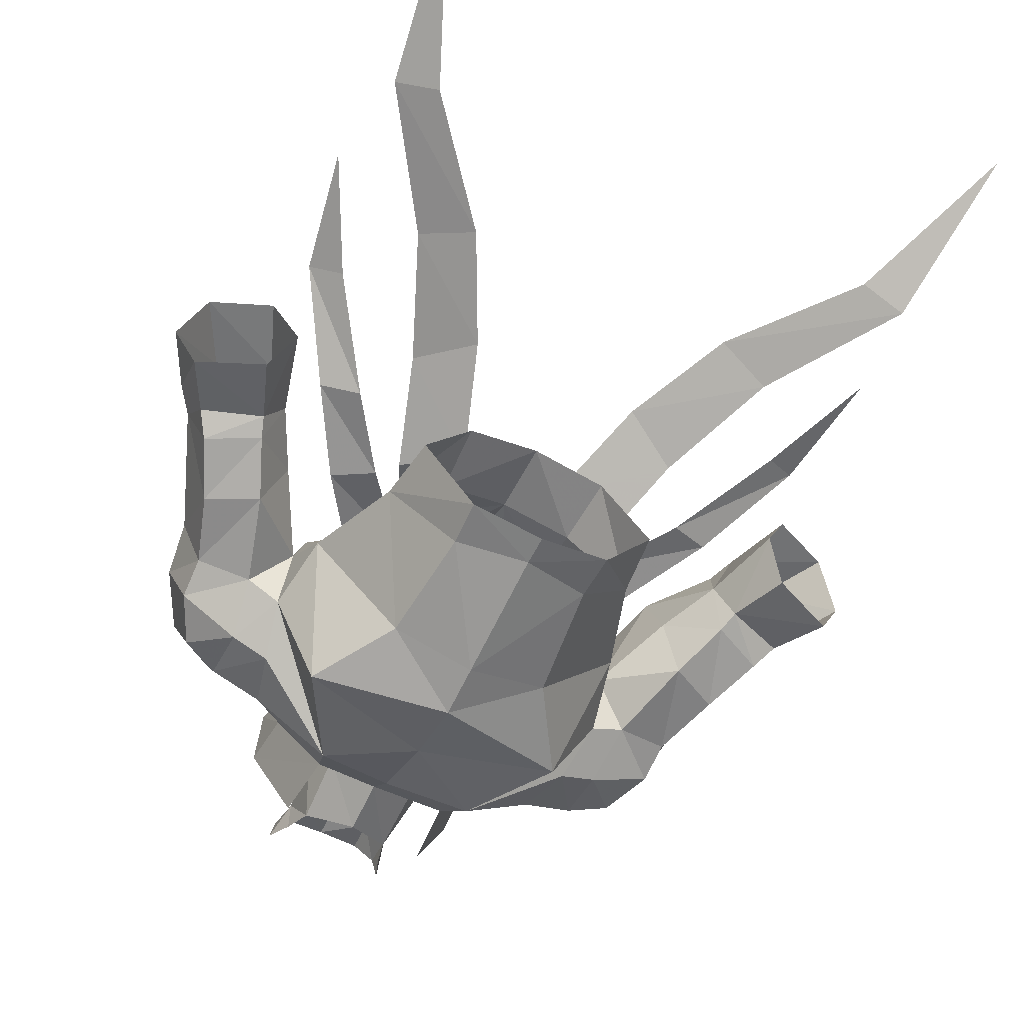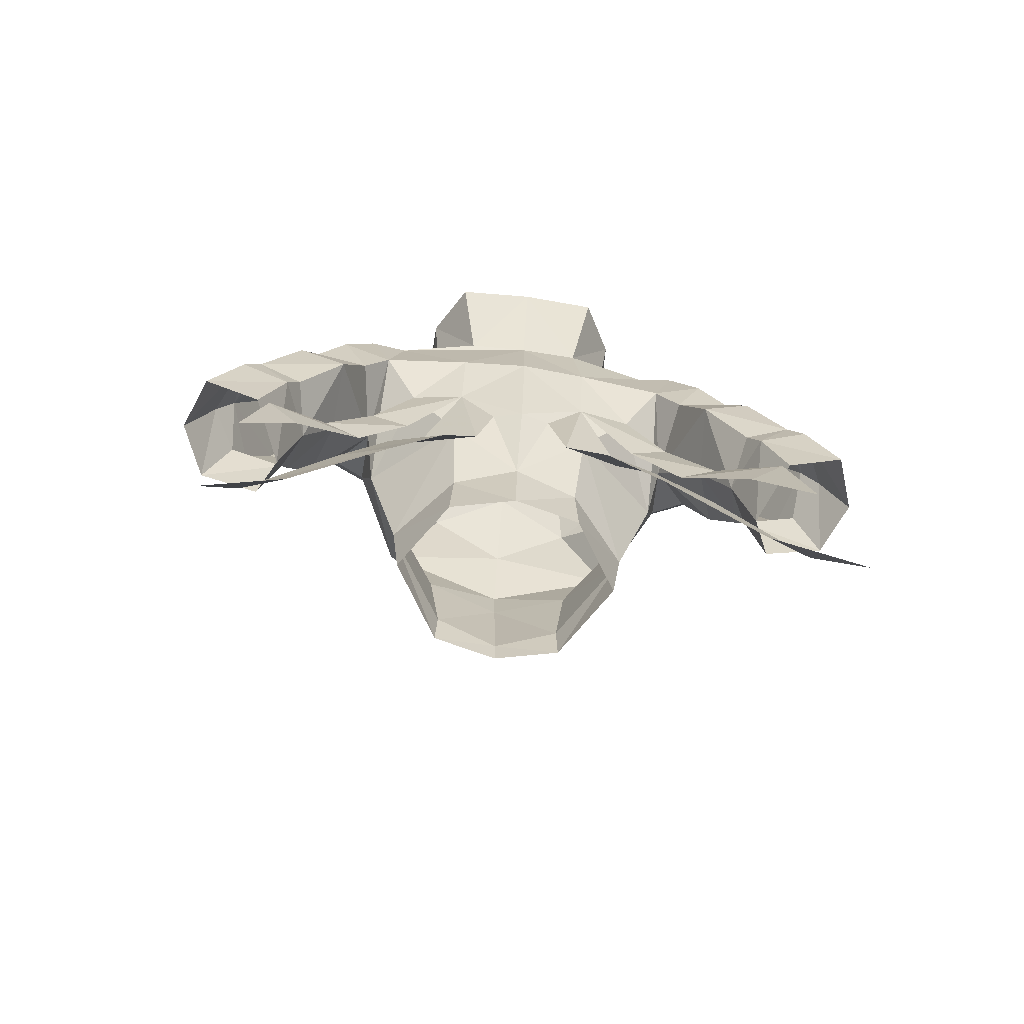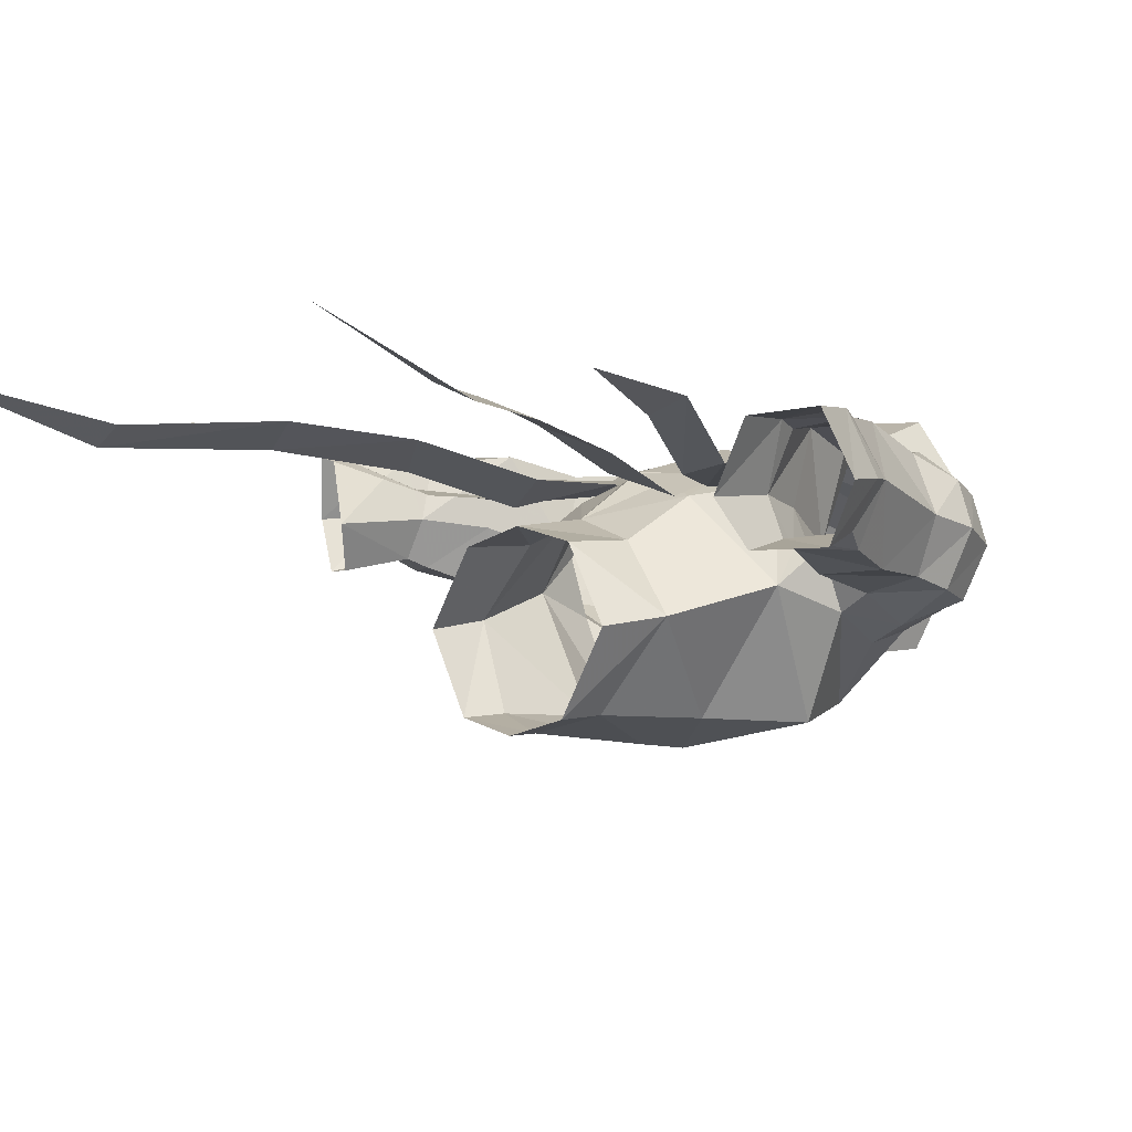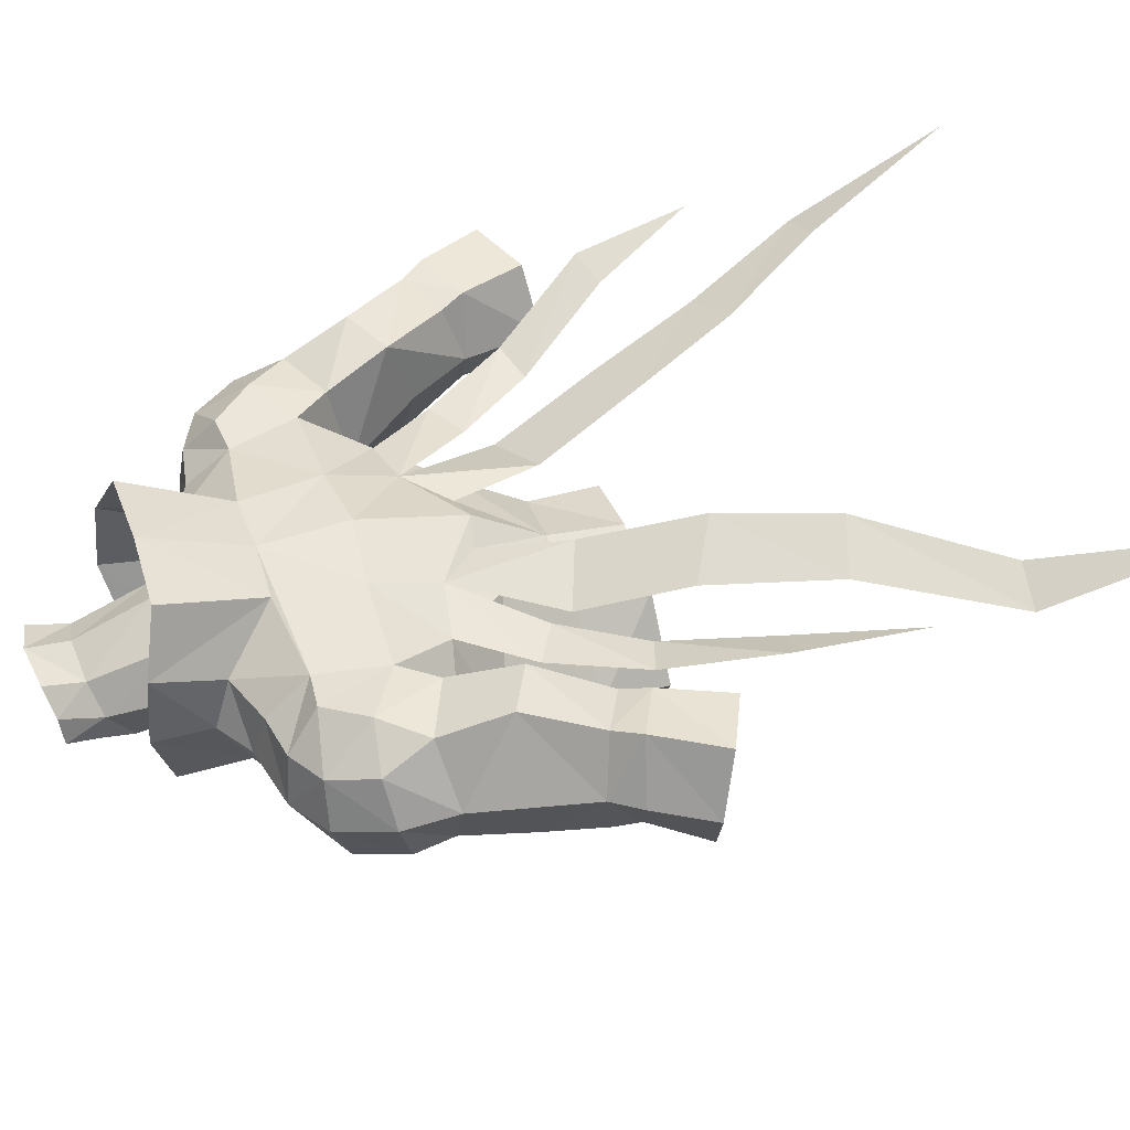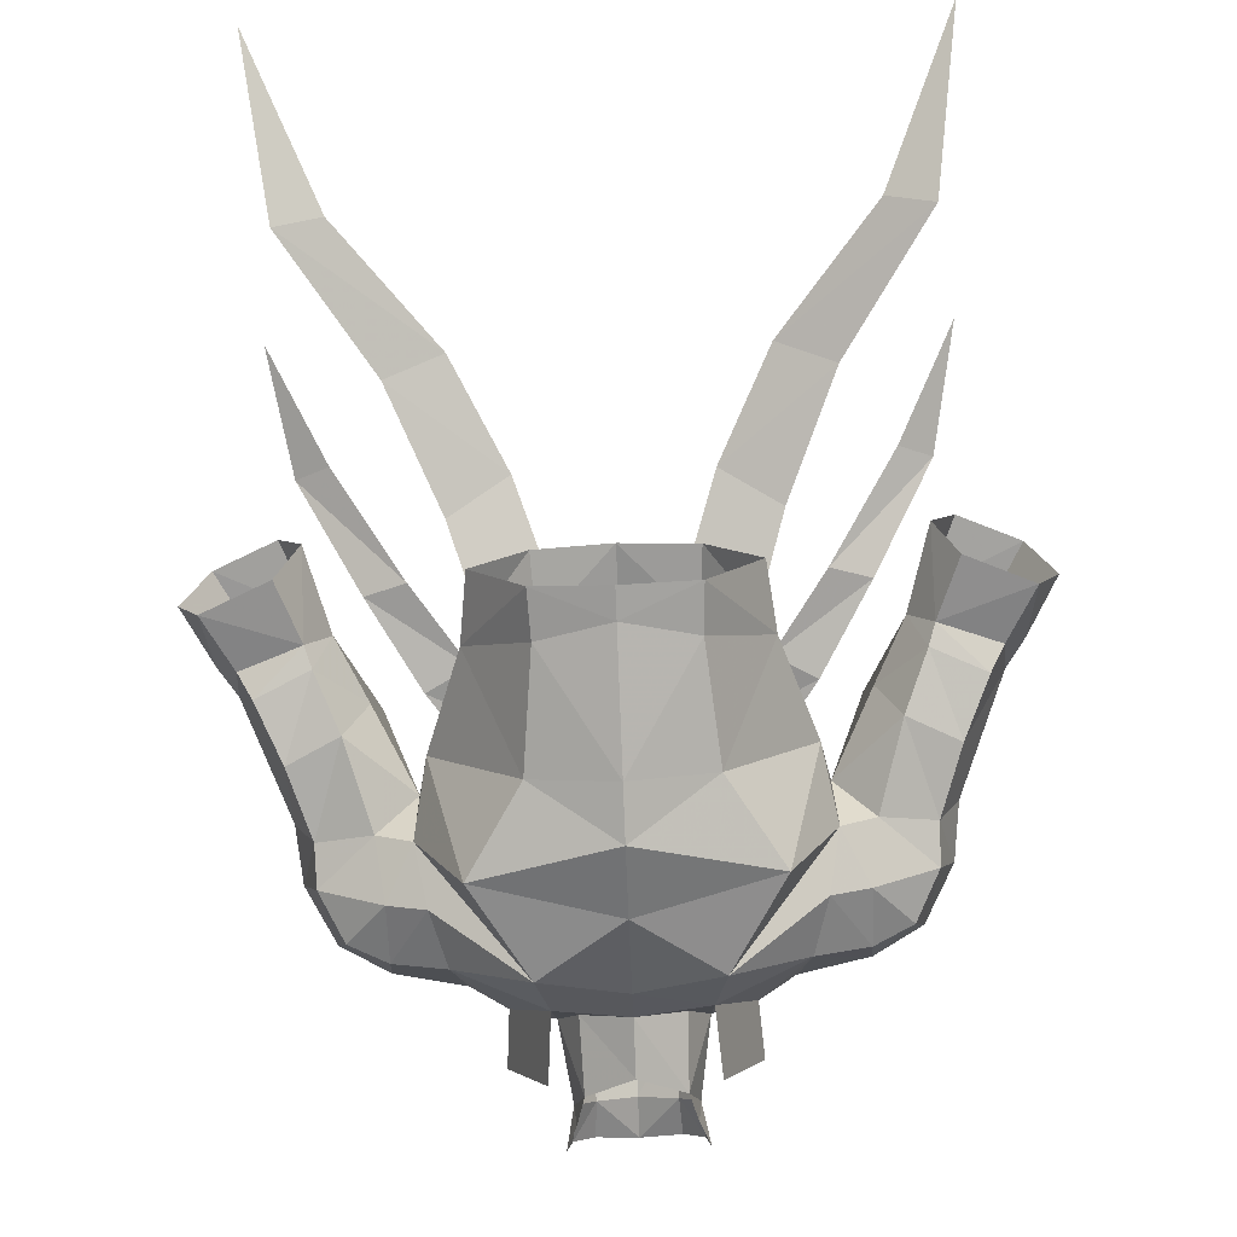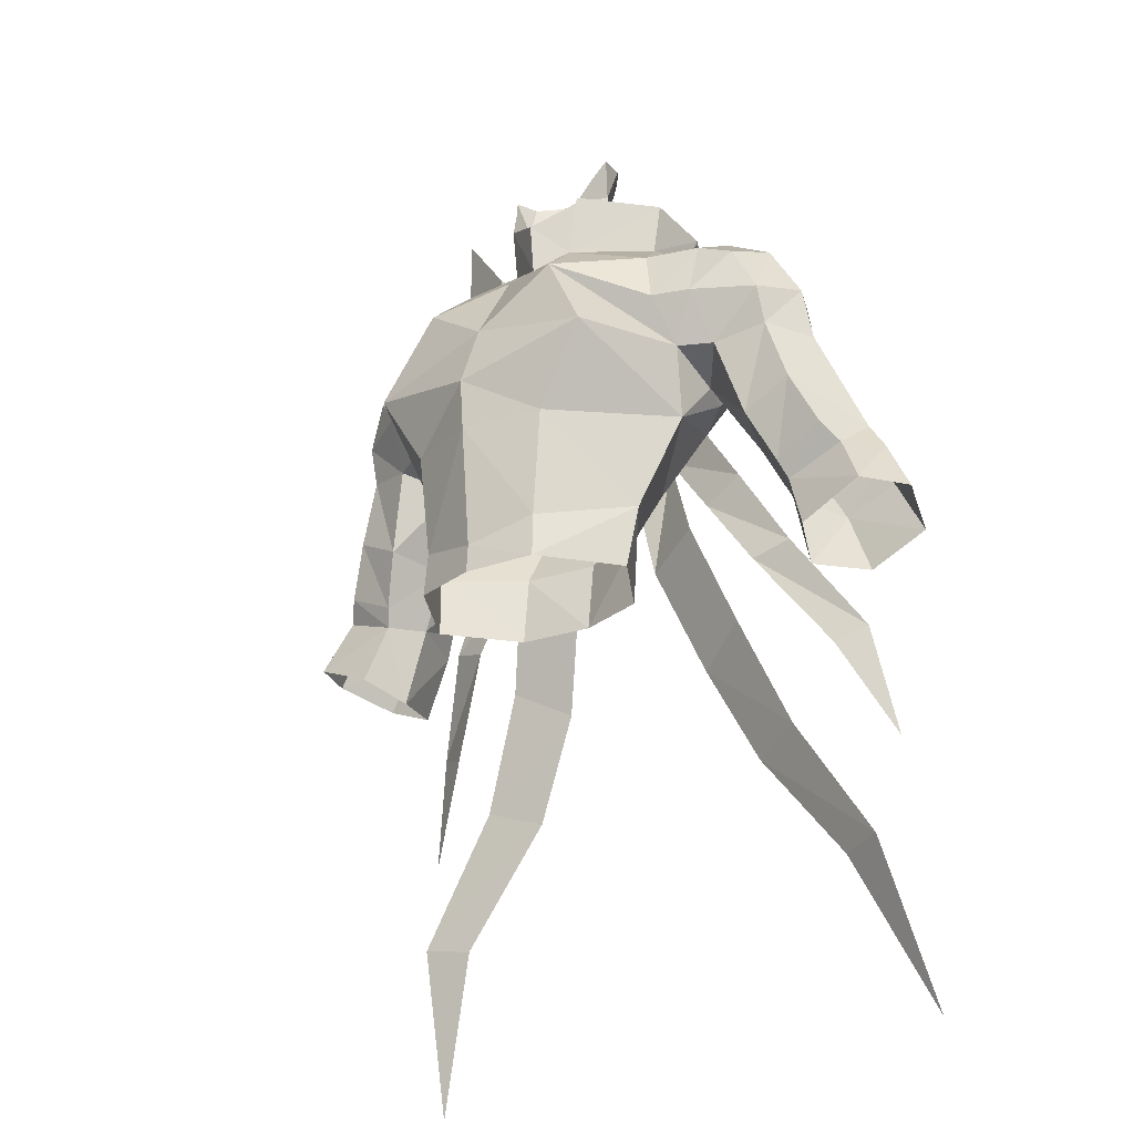
<metadata>
{"format":"obj","ext":"obj","renderer":"f3d","projection":"perspective","resolution":1024,"background":"white","views":[{"elev":-60.2,"azim":154.2,"up":"+Y"},{"elev":-69.7,"azim":172.6,"up":"+Z"},{"elev":-2.2,"azim":-129.7,"up":"+Y"},{"elev":44.8,"azim":71.7,"up":"+Y"},{"elev":-76.0,"azim":-177.8,"up":"+Y"},{"elev":-26.8,"azim":39.4,"up":"+Z"}]}
</metadata>
<code>
g robber_armour_male_32520
v 5.275 3.099 78.65
v 3.435 -1.384 77.6
v 3.179 -1.654 74.29
v 5.063 2.82 75.9
v 5.176 6.425 78.36
v 4.815 5.174 75.13
v 3.685 9.12 77.58
v 2.869 7.231 72.74
v -0.06431 9.327 77.48
v -0.0643 7.35 72.64
v 2.349 5.989 59.72
v 1.45 5.885 63.81
v 3.286 6.228 65.68
v 5.313 4.922 60.82
v 6.857 6.403 55.99
v 4.136 7.582 54.48
v 9.21 7.234 50.34
v 6.599 8.275 49.48
v 13.29 7.267 44.01
v 11.17 8.102 43.75
v 14.4 10.07 36.15
v 3.286 6.228 65.68
v 5.942 5.686 66.12
v 8.005 5.349 63.03
v 6.07 5.358 61.96
v 10.35 5.941 59.01
v 8.49 5.543 58.4
v 13.05 8.139 54.51
v 11.54 7.447 53.86
v 14.04 8.752 48.92
v -5.404 3.099 78.65
v -3.308 -1.654 74.29
v -3.564 -1.384 77.6
v -5.191 2.82 75.9
v -5.305 6.425 78.36
v -4.944 5.174 75.13
v -3.814 9.12 77.58
v -2.998 7.231 72.74
v -2.478 5.989 59.72
v -5.441 4.922 60.82
v -3.414 6.228 65.68
v -1.578 5.885 63.81
v -4.264 7.582 54.48
v -6.986 6.403 55.99
v -6.728 8.275 49.48
v -9.338 7.234 50.34
v -11.3 8.102 43.75
v -13.42 7.267 44.01
v -14.53 10.07 36.15
v -3.414 6.228 65.68
v -6.199 5.358 61.96
v -8.134 5.349 63.03
v -6.071 5.686 66.12
v -8.618 5.543 58.4
v -10.47 5.941 59.01
v -11.67 7.447 53.86
v -13.18 8.139 54.51
v -14.17 8.752 48.92
f 1 2 3
f 3 4 1
f 5 1 4
f 4 6 5
f 7 5 8
f 6 8 5
f 9 7 8
f 8 10 9
f 11 12 13
f 13 14 11
f 11 14 15
f 15 16 11
f 16 15 17
f 17 18 16
f 18 17 19
f 19 20 18
f 20 19 21
f 22 23 24
f 24 25 22
f 25 24 26
f 26 27 25
f 27 26 28
f 28 29 27
f 29 28 30
f 31 32 33
f 32 31 34
f 35 34 31
f 34 35 36
f 37 38 35
f 36 35 38
f 9 38 37
f 38 9 10
f 39 40 41
f 41 42 39
f 39 43 44
f 44 40 39
f 43 45 46
f 46 44 43
f 45 47 48
f 48 46 45
f 47 49 48
f 50 51 52
f 52 53 50
f 51 54 55
f 55 52 51
f 54 56 57
f 57 55 54
f 56 58 57
g robber_armour_male_32520
v 3.705 -3.87 72.23
v 6.162 -4.652 67.82
v 8.373 0.07528 67.63
v 7.845 -1.209 70.06
v -0.06427 -0.5703 75.11
v -0.06427 -2.408 73.4
v 3.179 -1.654 74.29
v 2.155 0.8542 75.48
v 3.1 2.802 76.41
v 5.063 2.82 75.9
v 7.176 -0.6511 72.77
v 6.648 2.637 74.77
v -0.06426 -4.644 69.51
v -0.06427 -5.853 66.16
v 1.954 4.716 76.83
v 3.1 2.802 76.41
v 4.815 5.174 75.13
v 3.276 7.281 68.9
v 5.942 5.686 66.12
v 3.286 6.228 65.68
v 6.107 -0.145 59.67
v 3.218 3.137 60.02
v 3.512 5.132 63.26
v 7.759 1.193 64.45
v -0.06428 4.163 60.2
v -0.06429 6.357 63.51
v 1.45 5.885 63.81
v 7.047 4.881 74.22
v 6.867 6.56 72.21
v 2.869 7.231 72.74
v 3.366 2.963 56.64
v 5.709 -0.5888 56.5
v -0.06428 3.75 56.66
v -0.06428 -5.649 63.7
v -0.06428 -5.081 57.68
v 3.167 -4.278 58.55
v 3.705 -4.453 63.84
v 2.556 2.232 80
v 2.056 0.3017 78.83
v 2.936 1.637 81.78
v 2.443 0.9811 80.38
v 2.693 2.922 81.92
v 1.659 3.611 80.45
v 1.775 4.066 82.26
v -0.0643 4.391 80.64
v -0.0643 4.565 82.57
v 5.063 2.82 75.9
v 6.648 2.637 74.77
v -0.0643 7.35 72.64
v -0.0643 5.737 77.27
v 8.7 6.703 72.38
v 7.634 6.835 68.99
v 6.867 6.56 72.21
v 7.176 -0.6511 72.77
v 9.598 0.3201 72.82
v 9.761 2.653 74.11
v 9.268 4.941 73.84
v 7.047 4.881 74.22
v 7.634 6.835 68.99
v 8.241 2.899 66.62
v 7.723 4.378 66.49
v 7.845 -1.209 70.06
v 9.581 -0.46 70.07
v 1.954 4.716 76.83
v -0.0643 5.737 77.27
v 3.261 -4.441 56.37
v -0.06428 -5.171 56.27
v 13.51 4.049 68
v 12.2 5.674 70.81
v 13.25 3.601 70.52
v 12.42 0.9993 69.84
v 12.47 1.505 68
v 11.93 2.974 72.93
v 11.35 0.6024 72.02
v 11.15 5.19 72.87
v 9.971 0.857 67.56
v 10.2 6.997 70.51
v 11.74 6.722 68.55
v -0.06427 -0.8352 77.66
v 9.956 7.68 64.28
v 12.04 7.322 61.19
v 11.53 4.655 60.27
v 10.14 4.296 63.08
v 15.31 3.047 61.22
v 15.56 5.16 62.84
v 14.65 2.378 62.22
v 12.52 2.838 60.15
v 12.2 2.446 61.06
v 12.62 7.602 60.01
v 14.29 7.703 62.31
v 15.08 7.931 61.16
v 13.48 1.701 64.84
v 11.53 4.655 60.27
v 8.241 2.899 66.62
v 10.14 4.296 63.08
v 11.11 1.533 63.61
v 16.42 5.113 61.51
v 16.59 2.315 58.64
v 17.74 4.87 58.87
v 12.53 4.36 56.36
v 13.53 2.252 57.29
v 12.36 7.828 65.45
v 8.241 2.899 66.62
v 8.868 6.813 67.36
v 16.68 7.718 58.11
v 13.85 7.468 56.83
v 12.53 4.36 56.36
v -0.06431 7.607 68.54
v 8.373 0.07528 67.63
v 6.648 2.637 74.77
v -3.833 -3.87 72.23
v -7.974 -1.209 70.06
v -8.502 0.07526 67.63
v -6.291 -4.652 67.82
v -2.284 0.8542 75.48
v -3.308 -1.654 74.29
v -3.229 2.802 76.41
v -5.191 2.82 75.9
v -6.777 2.637 74.77
v -7.304 -0.6511 72.77
v -2.083 4.716 76.83
v -4.944 5.174 75.13
v -3.229 2.802 76.41
v -3.405 7.281 68.9
v -3.414 6.228 65.68
v -6.071 5.686 66.12
v -6.235 -0.1451 59.67
v -7.888 1.193 64.45
v -3.64 5.132 63.26
v -3.347 3.137 60.02
v -1.578 5.885 63.81
v -2.998 7.231 72.74
v -6.995 6.56 72.21
v -7.175 4.881 74.22
v -3.495 2.963 56.64
v -5.837 -0.5888 56.5
v -3.833 -4.453 63.84
v -3.296 -4.278 58.55
v -2.684 2.232 80
v -2.184 0.3016 78.83
v -2.572 0.9811 80.38
v -3.065 1.637 81.78
v -2.822 2.922 81.92
v -1.788 3.611 80.45
v -1.903 4.066 82.26
v -5.191 2.82 75.9
v -6.777 2.637 74.77
v -8.829 6.703 72.38
v -6.995 6.56 72.21
v -7.762 6.835 68.99
v -7.304 -0.6511 72.77
v -9.89 2.653 74.11
v -9.726 0.3201 72.82
v -7.175 4.881 74.22
v -9.397 4.941 73.84
v -7.762 6.835 68.99
v -7.852 4.378 66.49
v -8.369 2.899 66.62
v -9.709 -0.46 70.07
v -7.974 -1.209 70.06
v -2.083 4.716 76.83
v -3.389 -4.441 56.37
v -13.64 4.049 68
v -13.38 3.601 70.52
v -12.33 5.674 70.81
v -12.6 1.505 68
v -12.55 0.9992 69.84
v -12.06 2.974 72.93
v -11.48 0.6024 72.02
v -11.28 5.19 72.87
v -10.1 0.857 67.56
v -10.33 6.997 70.51
v -11.86 6.722 68.55
v -10.08 7.68 64.28
v -10.26 4.296 63.08
v -11.66 4.655 60.27
v -12.17 7.322 61.19
v -15.43 3.047 61.22
v -14.78 2.378 62.22
v -15.69 5.16 62.84
v -12.65 2.838 60.15
v -12.33 2.446 61.06
v -12.75 7.602 60.01
v -14.42 7.703 62.31
v -15.21 7.931 61.16
v -13.61 1.701 64.84
v -11.66 4.655 60.27
v -8.369 2.899 66.62
v -11.24 1.533 63.61
v -10.26 4.296 63.08
v -16.55 5.113 61.51
v -17.87 4.87 58.87
v -16.72 2.315 58.64
v -12.66 4.36 56.36
v -13.65 2.252 57.29
v -12.49 7.828 65.45
v -8.369 2.899 66.62
v -8.996 6.813 67.36
v -13.98 7.468 56.83
v -16.81 7.718 58.11
v -12.66 4.36 56.36
v -8.502 0.07526 67.63
v -6.777 2.637 74.77
f 59 60 61
f 61 62 59
f 63 64 65
f 65 66 63
f 67 66 65
f 68 65 69
f 69 70 68
f 60 71 72
f 73 74 75
f 76 77 78
f 79 80 81
f 81 82 79
f 83 84 85
f 83 85 81
f 83 81 80
f 75 86 87
f 87 88 75
f 80 79 89
f 90 89 79
f 80 89 91
f 91 83 80
f 92 93 94
f 94 95 92
f 79 82 95
f 95 94 79
f 96 97 67
f 97 66 67
f 98 99 96
f 96 100 98
f 101 102 100
f 100 96 101
f 101 103 104
f 104 102 101
f 75 74 105
f 106 86 75
f 75 105 106
f 65 68 67
f 107 73 75
f 75 88 107
f 73 107 108
f 109 110 111
f 112 113 114
f 114 115 116
f 117 118 119
f 111 116 115
f 115 109 111
f 113 112 120
f 120 121 113
f 62 69 59
f 122 96 67
f 122 123 101
f 94 124 79
f 79 124 90
f 124 94 93
f 93 125 124
f 126 127 128
f 128 129 130
f 130 126 128
f 131 132 129
f 129 128 131
f 133 131 128
f 128 127 133
f 134 130 129
f 129 121 134
f 135 127 136
f 135 109 133
f 133 127 135
f 109 135 110
f 114 131 133
f 133 115 114
f 133 109 115
f 132 131 114
f 114 113 132
f 129 132 121
f 95 82 60
f 121 132 113
f 66 137 63
f 138 139 140
f 140 141 138
f 142 143 144
f 145 142 144
f 144 146 145
f 140 139 147
f 148 149 147
f 147 139 148
f 143 149 148
f 150 126 130
f 146 151 145
f 152 153 154
f 154 134 152
f 155 142 156
f 156 157 155
f 145 151 158
f 158 159 145
f 145 159 156
f 156 142 145
f 136 126 160
f 146 154 153
f 153 151 146
f 161 162 138
f 138 141 161
f 155 157 149
f 147 149 163
f 163 164 147
f 149 157 163
f 165 140 147
f 147 164 165
f 160 138 162
f 162 136 160
f 148 139 138
f 138 160 148
f 150 154 146
f 146 144 150
f 142 155 143
f 155 149 143
f 78 85 84
f 78 84 166
f 78 166 76
f 162 110 135
f 135 136 162
f 161 110 162
f 126 136 127
f 82 118 61
f 134 167 152
f 130 134 154
f 154 150 130
f 121 120 167
f 167 134 121
f 150 143 126
f 126 143 160
f 150 144 143
f 143 148 160
f 71 59 64
f 76 166 107
f 76 107 87
f 76 87 117
f 116 168 114
f 114 168 112
f 107 88 87
f 95 60 72
f 72 92 95
f 82 61 60
f 69 65 59
f 118 82 119
f 77 81 78
f 78 81 85
f 77 117 119
f 77 119 82
f 76 117 77
f 82 81 77
f 59 65 64
f 60 59 71
f 169 170 171
f 171 172 169
f 63 173 174
f 174 64 63
f 175 174 173
f 176 177 178
f 178 174 176
f 172 72 71
f 179 180 181
f 182 183 184
f 185 186 187
f 187 188 185
f 83 188 187
f 83 187 189
f 83 189 84
f 180 190 191
f 191 192 180
f 188 193 185
f 194 185 193
f 188 83 91
f 91 193 188
f 92 195 196
f 196 93 92
f 185 196 195
f 195 186 185
f 197 198 199
f 200 201 197
f 197 199 200
f 202 197 201
f 201 203 202
f 202 203 104
f 104 103 202
f 180 204 181
f 205 204 180
f 180 192 205
f 174 175 176
f 107 190 180
f 180 179 107
f 179 108 107
f 206 207 208
f 209 210 211
f 210 212 213
f 214 215 216
f 207 206 213
f 213 212 207
f 211 217 218
f 218 209 211
f 170 169 178
f 197 202 175
f 103 123 219
f 196 185 220
f 185 194 220
f 220 125 93
f 93 196 220
f 221 222 223
f 222 221 224
f 224 225 222
f 226 222 225
f 225 227 226
f 228 223 222
f 222 226 228
f 229 217 225
f 225 224 229
f 230 231 223
f 230 223 228
f 228 206 230
f 206 208 230
f 210 213 228
f 228 226 210
f 228 213 206
f 227 211 210
f 210 226 227
f 225 217 227
f 195 172 186
f 217 211 227
f 173 63 198
f 198 175 173
f 232 233 234
f 234 235 232
f 236 237 238
f 239 240 237
f 237 236 239
f 234 241 235
f 242 235 241
f 241 243 242
f 238 242 243
f 244 224 221
f 240 239 245
f 246 229 247
f 247 248 246
f 249 250 251
f 251 236 249
f 239 252 245
f 252 239 253
f 239 236 251
f 251 253 239
f 231 254 221
f 240 245 248
f 248 247 240
f 255 233 232
f 232 256 255
f 249 243 250
f 241 257 258
f 258 243 241
f 243 258 250
f 259 257 241
f 241 234 259
f 254 231 256
f 256 232 254
f 242 254 232
f 232 235 242
f 244 237 240
f 240 247 244
f 236 238 249
f 249 238 243
f 183 182 166
f 183 166 84
f 183 84 189
f 256 231 230
f 230 208 256
f 255 256 208
f 221 223 231
f 186 171 216
f 229 246 260
f 224 244 247
f 247 229 224
f 217 260 218
f 260 217 229
f 244 221 238
f 221 254 238
f 244 238 237
f 238 254 242
f 71 64 169
f 191 190 182
f 182 214 191
f 212 210 261
f 210 209 261
f 107 166 182
f 182 190 107
f 195 92 72
f 72 172 195
f 186 172 171
f 178 169 174
f 216 215 186
f 184 183 187
f 183 189 187
f 184 215 214
f 184 186 215
f 182 184 214
f 186 184 187
f 169 64 174
f 172 71 169
f 122 101 96
f 96 99 97
f 123 103 101
f 66 97 137
f 198 63 137
f 103 219 202
f 175 202 219
f 198 197 175

</code>
